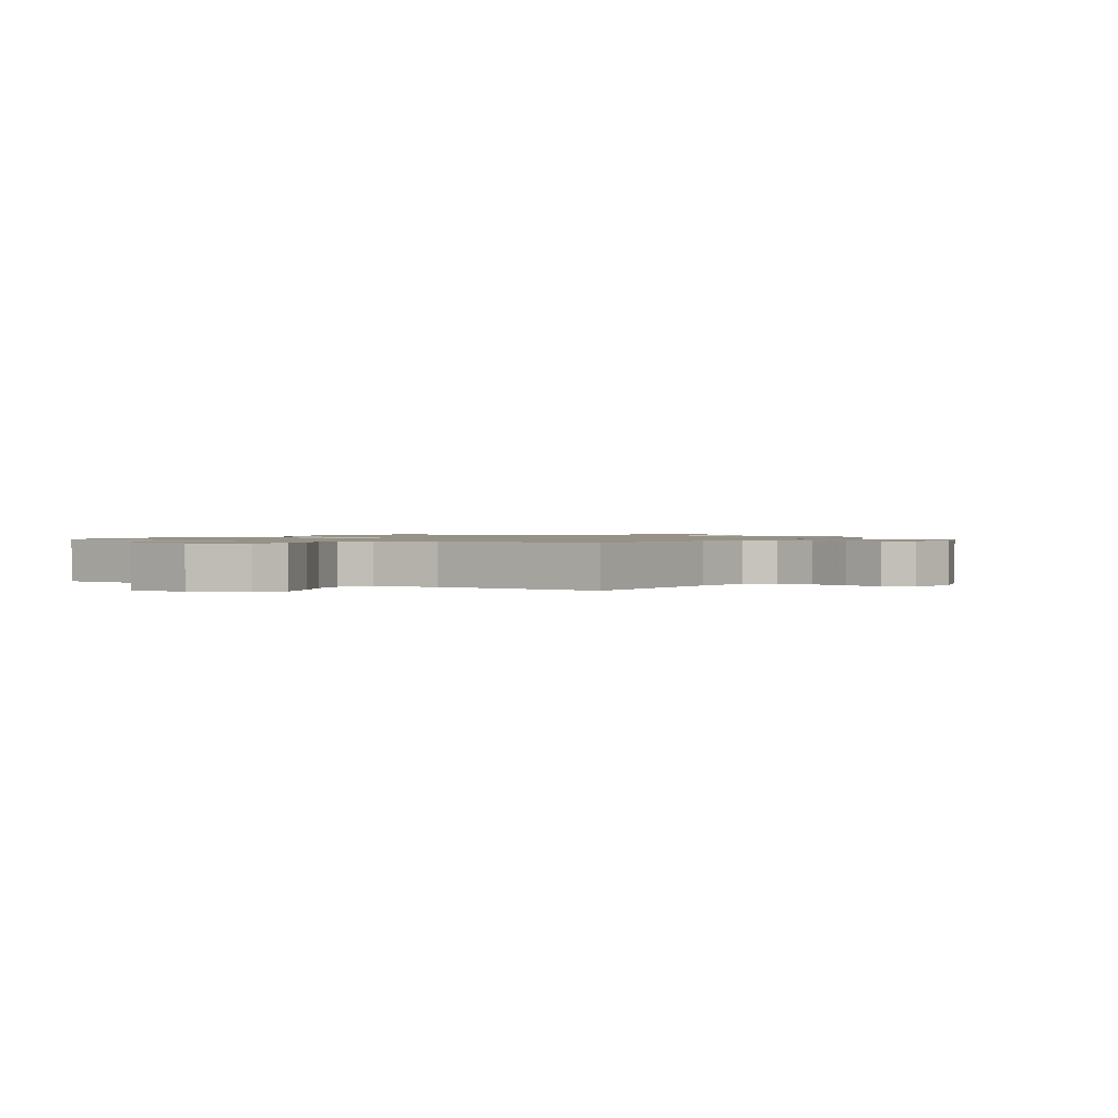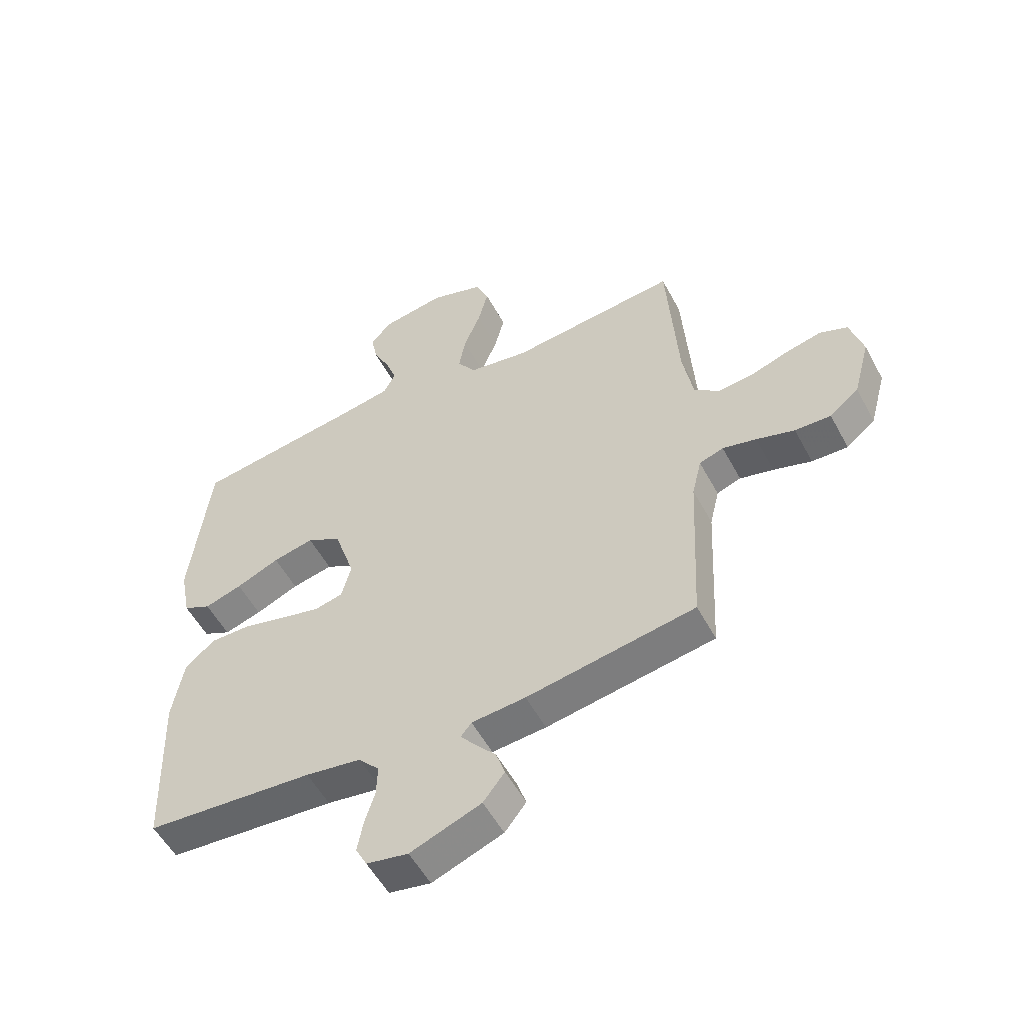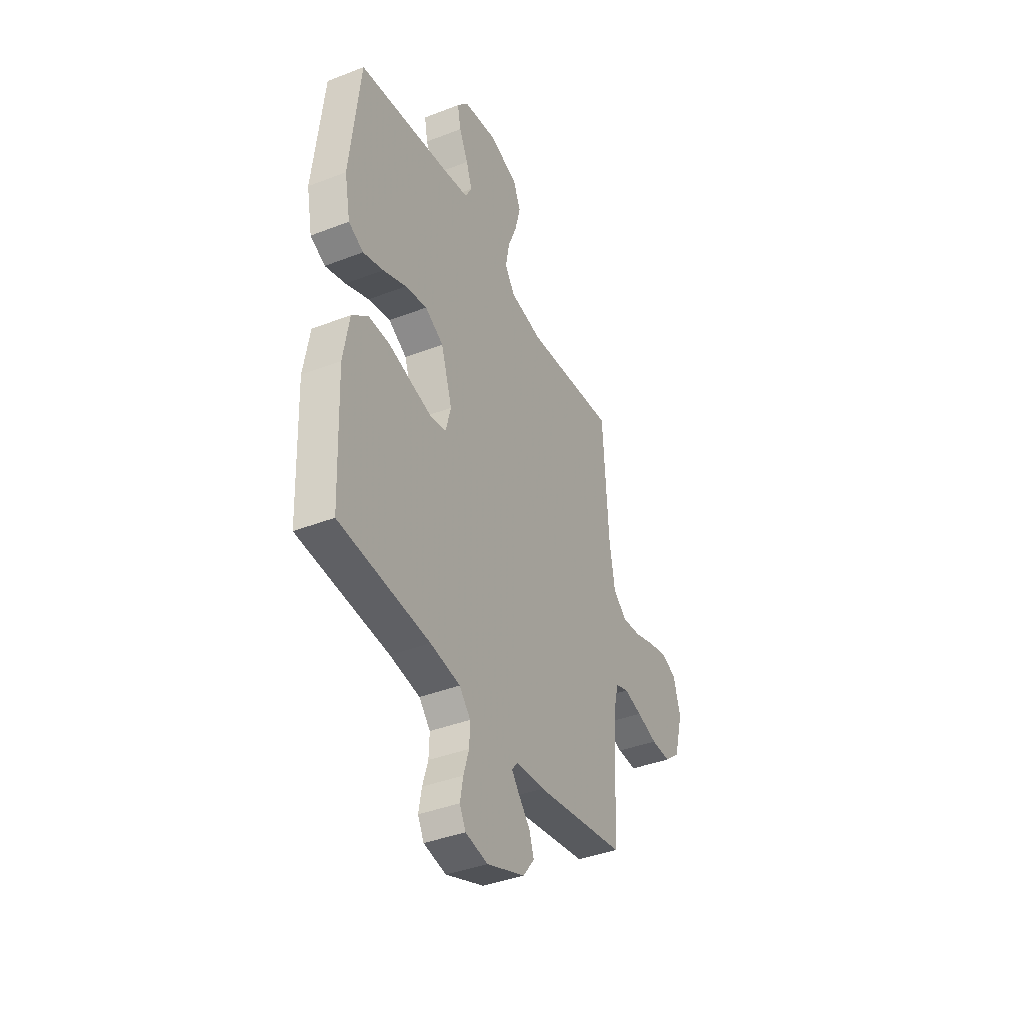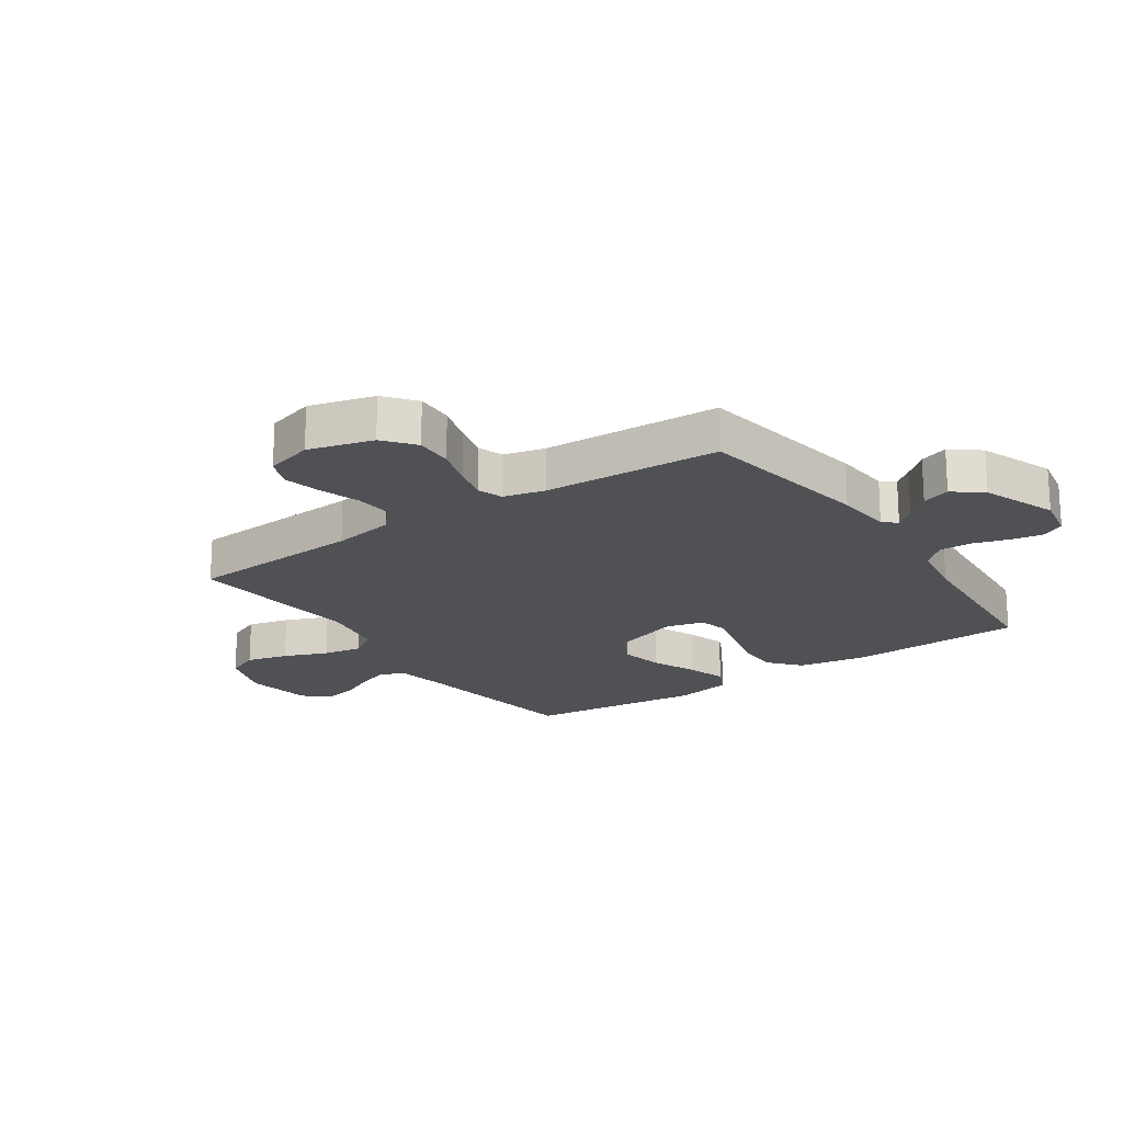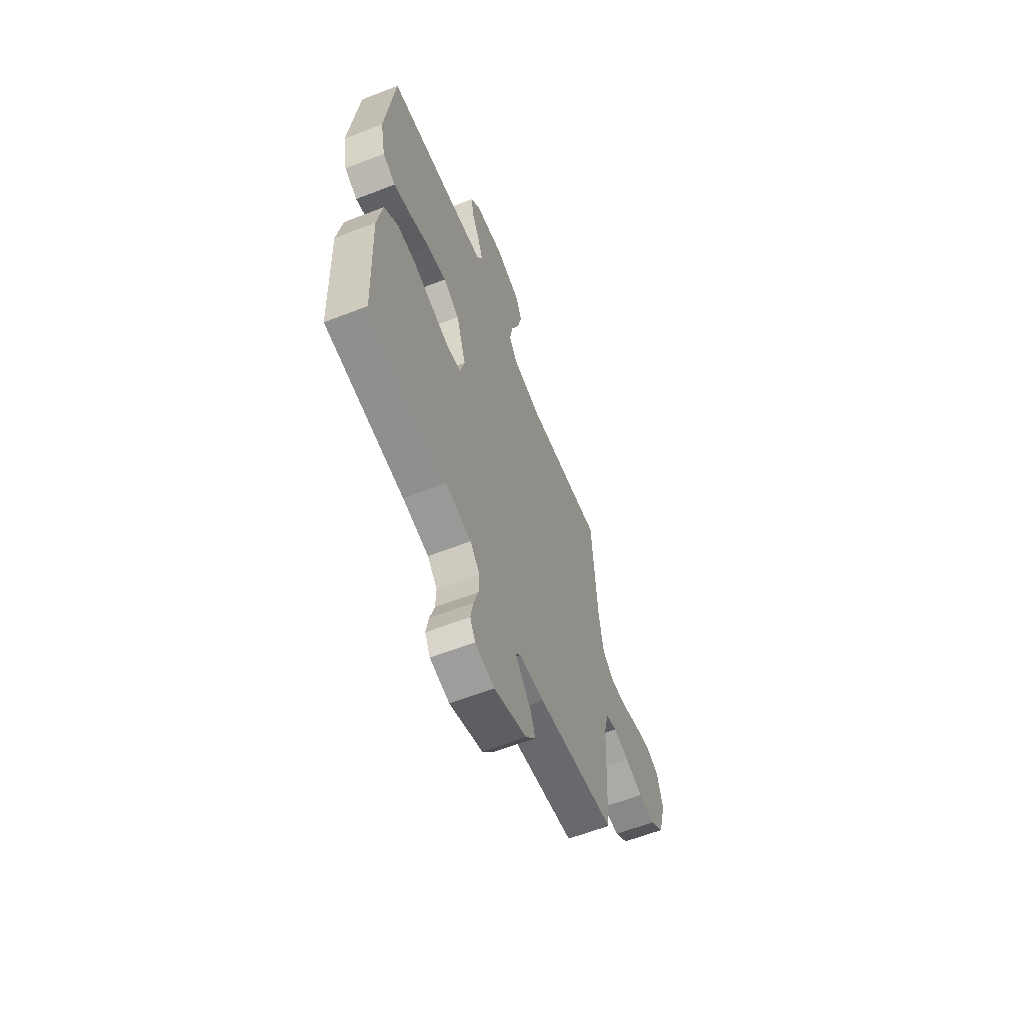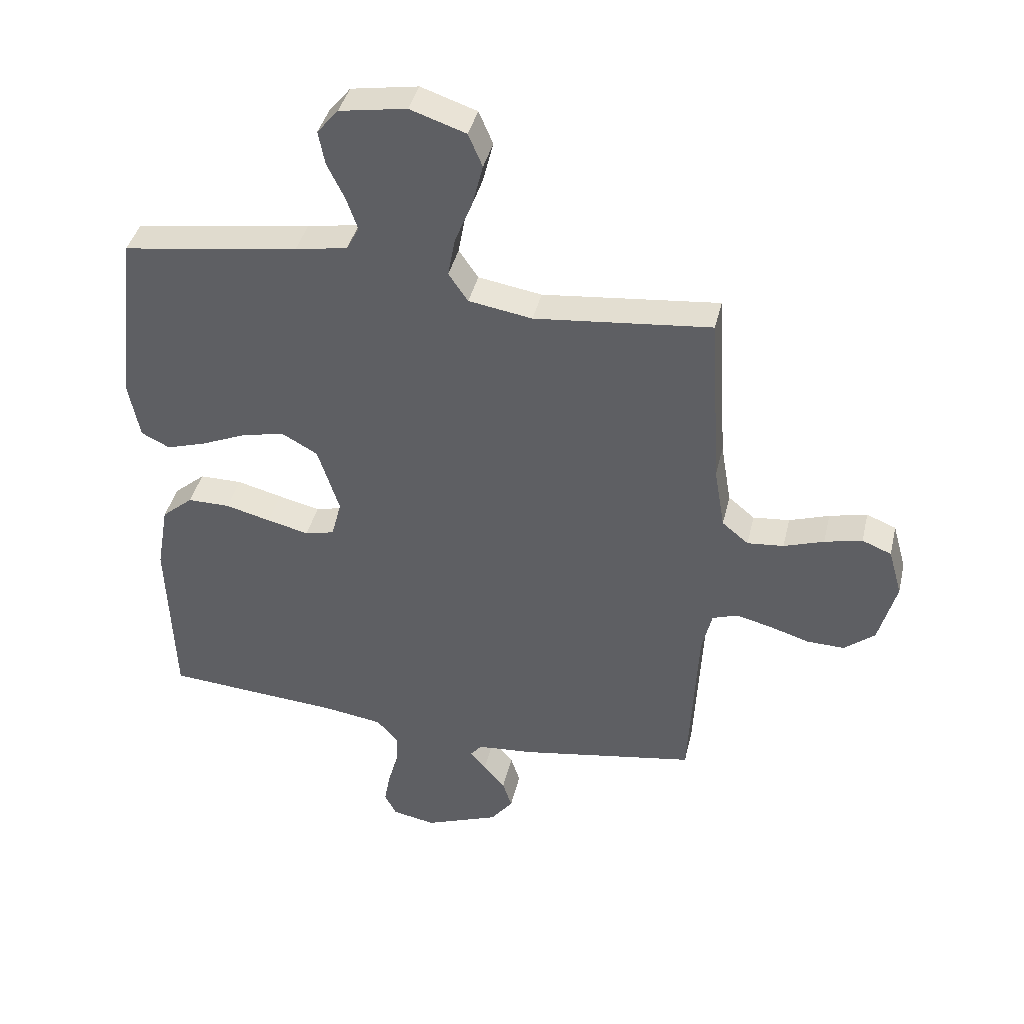
<metadata>
{"format":"obj","ext":"obj","renderer":"f3d","projection":"perspective","resolution":1024,"background":"white","views":[{"elev":1.1,"azim":29.4,"up":"+Y"},{"elev":-54.2,"azim":27.9,"up":"+Z"},{"elev":-39.8,"azim":-64.3,"up":"+Z"},{"elev":-19.8,"azim":124.4,"up":"+Y"},{"elev":-61.3,"azim":-68.4,"up":"+Z"},{"elev":40.3,"azim":13.1,"up":"+Z"}]}
</metadata>
<code>
v -0.5 0.07 -0.5
v -0.511 0.07 -0.2
v -0.491 0.07 -0.085
v -0.438 0.07 -0.04
v -0.366 0.07 -0.04
v -0.289 0.07 -0.06
v -0.218 0.07 -0.077
v -0.168 0.07 -0.065
v -0.151 0.07 0
v -0.188 0.07 0.114
v -0.249 0.07 0.148
v -0.322 0.07 0.132
v -0.399 0.07 0.099
v -0.466 0.07 0.078
v -0.515 0.07 0.102
v -0.534 0.07 0.2
v -0.5 0.07 0.5
v -0.2 0.07 0.544
v -0.111 0.07 0.56
v -0.09 0.07 0.6
v -0.109 0.07 0.655
v -0.139 0.07 0.716
v -0.15 0.07 0.773
v -0.114 0.07 0.816
v 0 0.07 0.835
v 0.095 0.07 0.803
v 0.119 0.07 0.747
v 0.101 0.07 0.676
v 0.071 0.07 0.602
v 0.059 0.07 0.535
v 0.092 0.07 0.487
v 0.2 0.07 0.469
v 0.5 0.07 0.5
v 0.519 0.07 0.2
v 0.537 0.07 0.094
v 0.582 0.07 0.057
v 0.644 0.07 0.063
v 0.712 0.07 0.086
v 0.776 0.07 0.101
v 0.826 0.07 0.081
v 0.849 0.07 0
v 0.819 0.07 -0.11
v 0.767 0.07 -0.152
v 0.703 0.07 -0.15
v 0.635 0.07 -0.129
v 0.575 0.07 -0.114
v 0.532 0.07 -0.129
v 0.515 0.07 -0.2
v 0.5 0.07 -0.5
v 0.2 0.07 -0.55
v 0.104 0.07 -0.558
v 0.085 0.07 -0.581
v 0.111 0.07 -0.614
v 0.148 0.07 -0.656
v 0.164 0.07 -0.704
v 0.126 0.07 -0.753
v 0 0.07 -0.801
v -0.074 0.07 -0.787
v -0.094 0.07 -0.748
v -0.084 0.07 -0.693
v -0.066 0.07 -0.634
v -0.064 0.07 -0.579
v -0.101 0.07 -0.538
v -0.2 0.07 -0.523
v -0.5 0 -0.5
v -0.511 0 -0.2
v -0.491 0 -0.085
v -0.438 0 -0.04
v -0.366 0 -0.04
v -0.289 0 -0.06
v -0.218 0 -0.077
v -0.168 0 -0.065
v -0.151 0 0
v -0.188 0 0.114
v -0.249 0 0.148
v -0.322 0 0.132
v -0.399 0 0.099
v -0.466 0 0.078
v -0.515 0 0.102
v -0.534 0 0.2
v -0.5 0 0.5
v -0.2 0 0.544
v -0.111 0 0.56
v -0.09 0 0.6
v -0.109 0 0.655
v -0.139 0 0.716
v -0.15 0 0.773
v -0.114 0 0.816
v 0 0 0.835
v 0.095 0 0.803
v 0.119 0 0.747
v 0.101 0 0.676
v 0.071 0 0.602
v 0.059 0 0.535
v 0.092 0 0.487
v 0.2 0 0.469
v 0.5 0 0.5
v 0.519 0 0.2
v 0.537 0 0.094
v 0.582 0 0.057
v 0.644 0 0.063
v 0.712 0 0.086
v 0.776 0 0.101
v 0.826 0 0.081
v 0.849 0 0
v 0.819 0 -0.11
v 0.767 0 -0.152
v 0.703 0 -0.15
v 0.635 0 -0.129
v 0.575 0 -0.114
v 0.532 0 -0.129
v 0.515 0 -0.2
v 0.5 0 -0.5
v 0.2 0 -0.55
v 0.104 0 -0.558
v 0.085 0 -0.581
v 0.111 0 -0.614
v 0.148 0 -0.656
v 0.164 0 -0.704
v 0.126 0 -0.753
v 0 0 -0.801
v -0.074 0 -0.787
v -0.094 0 -0.748
v -0.084 0 -0.693
v -0.066 0 -0.634
v -0.064 0 -0.579
v -0.101 0 -0.538
v -0.2 0 -0.523
f 58 59 60 61
f 56 57 58 61
f 56 61 62
f 53 54 55 56
f 52 53 56 62
f 51 52 62 63
f 48 49 50 51
f 47 48 51 63
f 42 43 44 45
f 42 45 46
f 41 42 46
f 40 41 46 47
f 37 38 39 40
f 32 33 34
f 31 32 34 35
f 26 27 28 29
f 26 29 30
f 25 26 30
f 24 25 30
f 21 22 23 24
f 20 21 24 30
f 19 20 30 31
f 15 16 17 18
f 12 13 14 15
f 11 12 15 18
f 10 11 18 19
f 3 4 5 6
f 3 6 7
f 64 1 2 3
f 64 3 7
f 63 64 7 8
f 37 40 47 63
f 36 37 63 8
f 35 36 8 9
f 19 31 35
f 9 10 19 35
f 125 124 123 122
f 125 122 121 120
f 126 125 120
f 120 119 118 117
f 126 120 117 116
f 127 126 116 115
f 115 114 113 112
f 127 115 112 111
f 109 108 107 106
f 110 109 106
f 110 106 105
f 111 110 105 104
f 104 103 102 101
f 98 97 96
f 99 98 96 95
f 93 92 91 90
f 94 93 90
f 94 90 89
f 94 89 88
f 88 87 86 85
f 94 88 85 84
f 95 94 84 83
f 82 81 80 79
f 79 78 77 76
f 82 79 76 75
f 83 82 75 74
f 70 69 68 67
f 71 70 67
f 67 66 65 128
f 71 67 128
f 72 71 128 127
f 127 111 104 101
f 72 127 101 100
f 73 72 100 99
f 99 95 83
f 99 83 74 73
f 1 65 66 2
f 2 66 67 3
f 3 67 68 4
f 4 68 69 5
f 5 69 70 6
f 6 70 71 7
f 7 71 72 8
f 8 72 73 9
f 9 73 74 10
f 10 74 75 11
f 11 75 76 12
f 12 76 77 13
f 13 77 78 14
f 14 78 79 15
f 15 79 80 16
f 16 80 81 17
f 17 81 82 18
f 18 82 83 19
f 19 83 84 20
f 20 84 85 21
f 21 85 86 22
f 22 86 87 23
f 23 87 88 24
f 24 88 89 25
f 25 89 90 26
f 26 90 91 27
f 27 91 92 28
f 28 92 93 29
f 29 93 94 30
f 30 94 95 31
f 31 95 96 32
f 32 96 97 33
f 33 97 98 34
f 34 98 99 35
f 35 99 100 36
f 36 100 101 37
f 37 101 102 38
f 38 102 103 39
f 39 103 104 40
f 40 104 105 41
f 41 105 106 42
f 42 106 107 43
f 43 107 108 44
f 44 108 109 45
f 45 109 110 46
f 46 110 111 47
f 47 111 112 48
f 48 112 113 49
f 49 113 114 50
f 50 114 115 51
f 51 115 116 52
f 52 116 117 53
f 53 117 118 54
f 54 118 119 55
f 55 119 120 56
f 56 120 121 57
f 57 121 122 58
f 58 122 123 59
f 59 123 124 60
f 60 124 125 61
f 61 125 126 62
f 62 126 127 63
f 63 127 128 64
f 64 128 65 1

</code>
